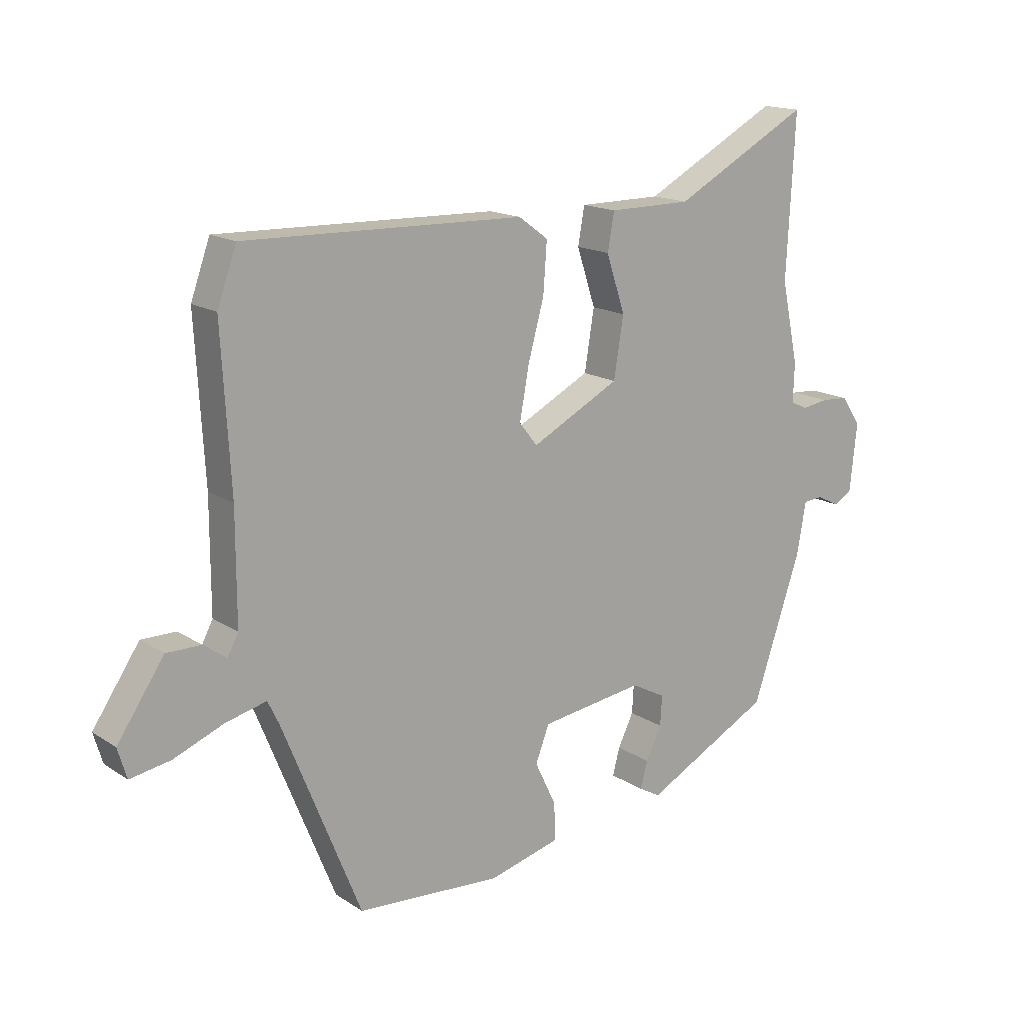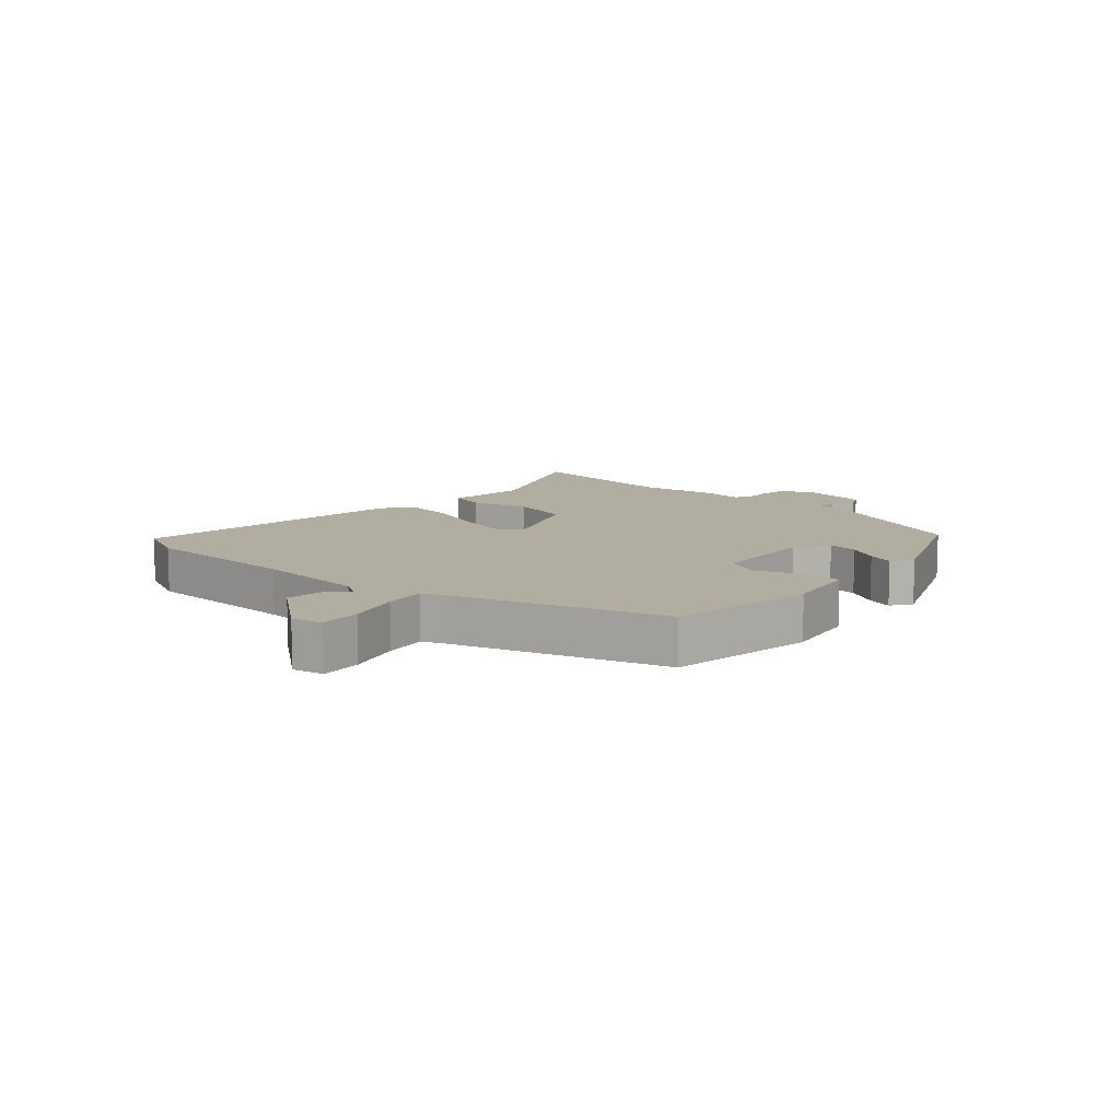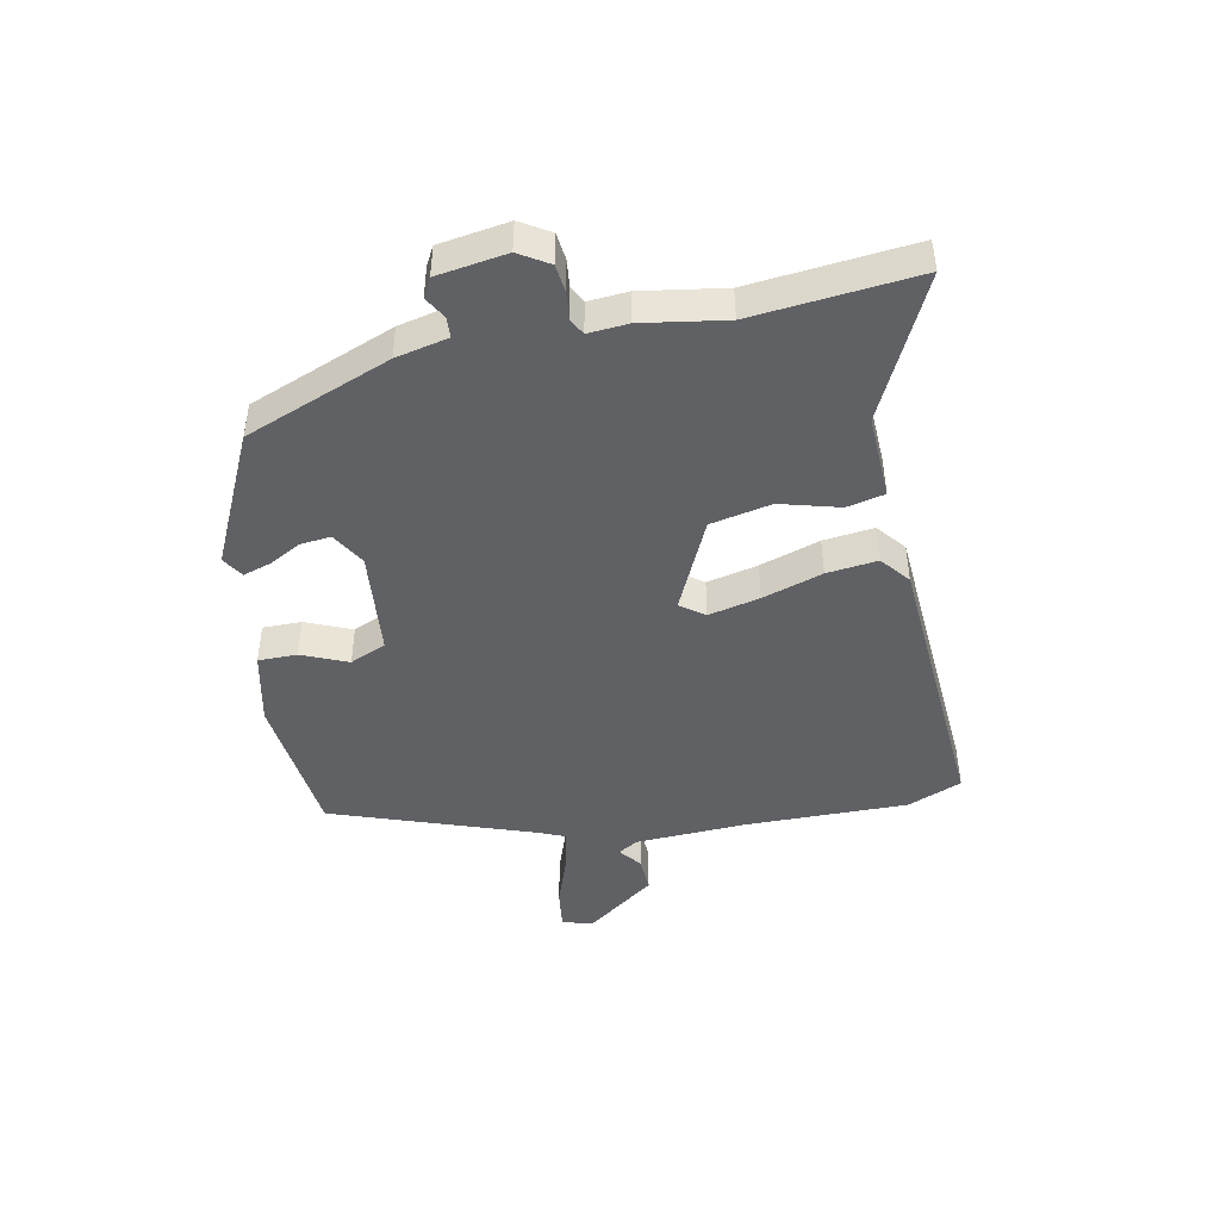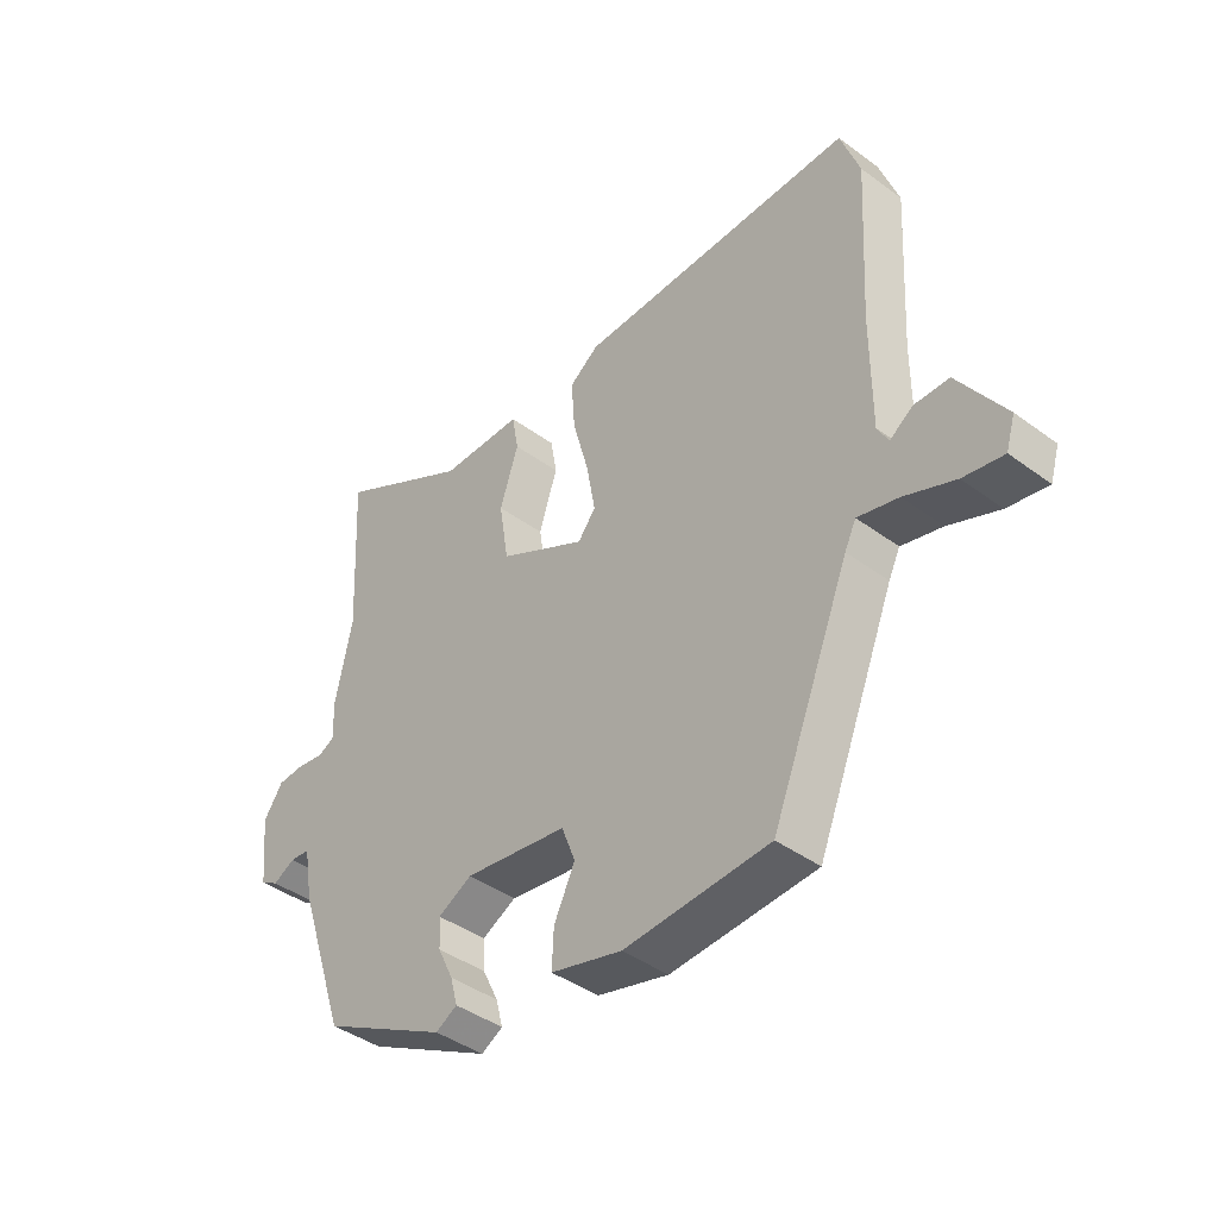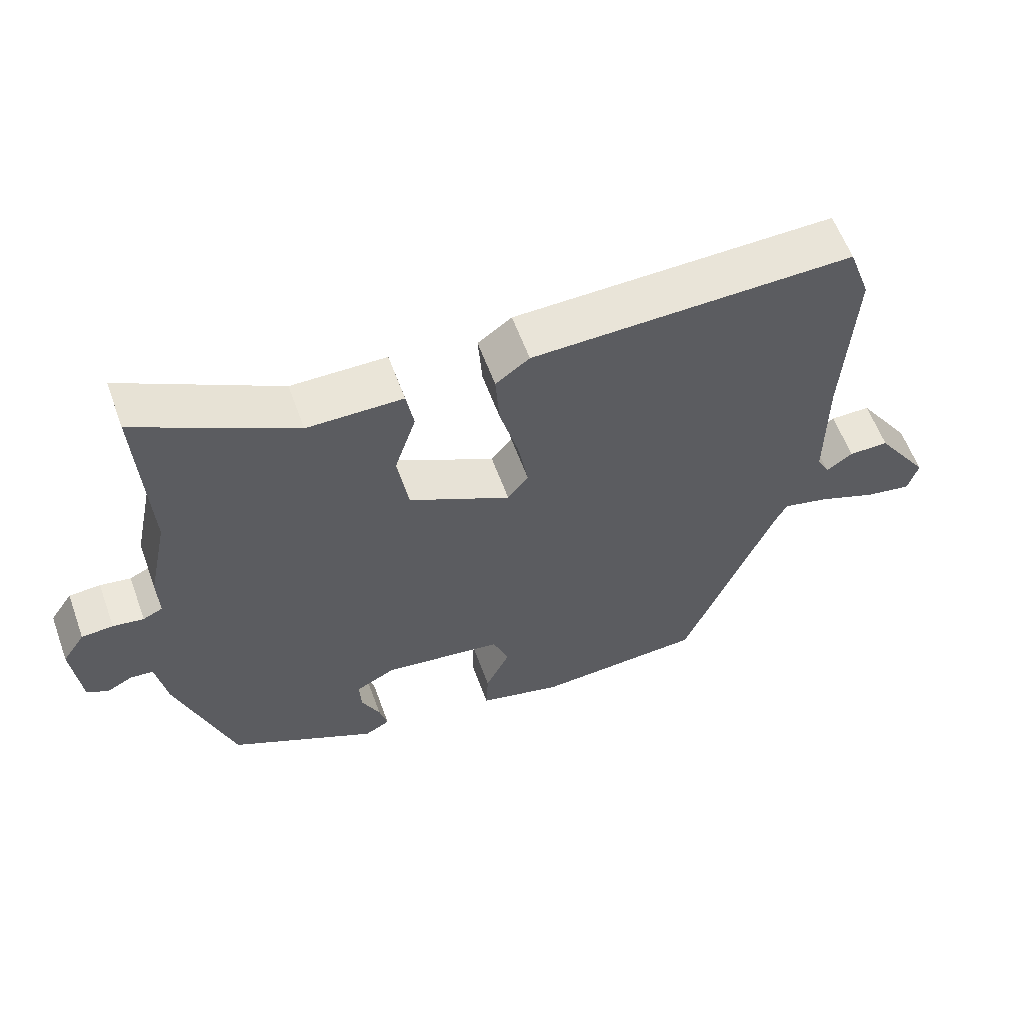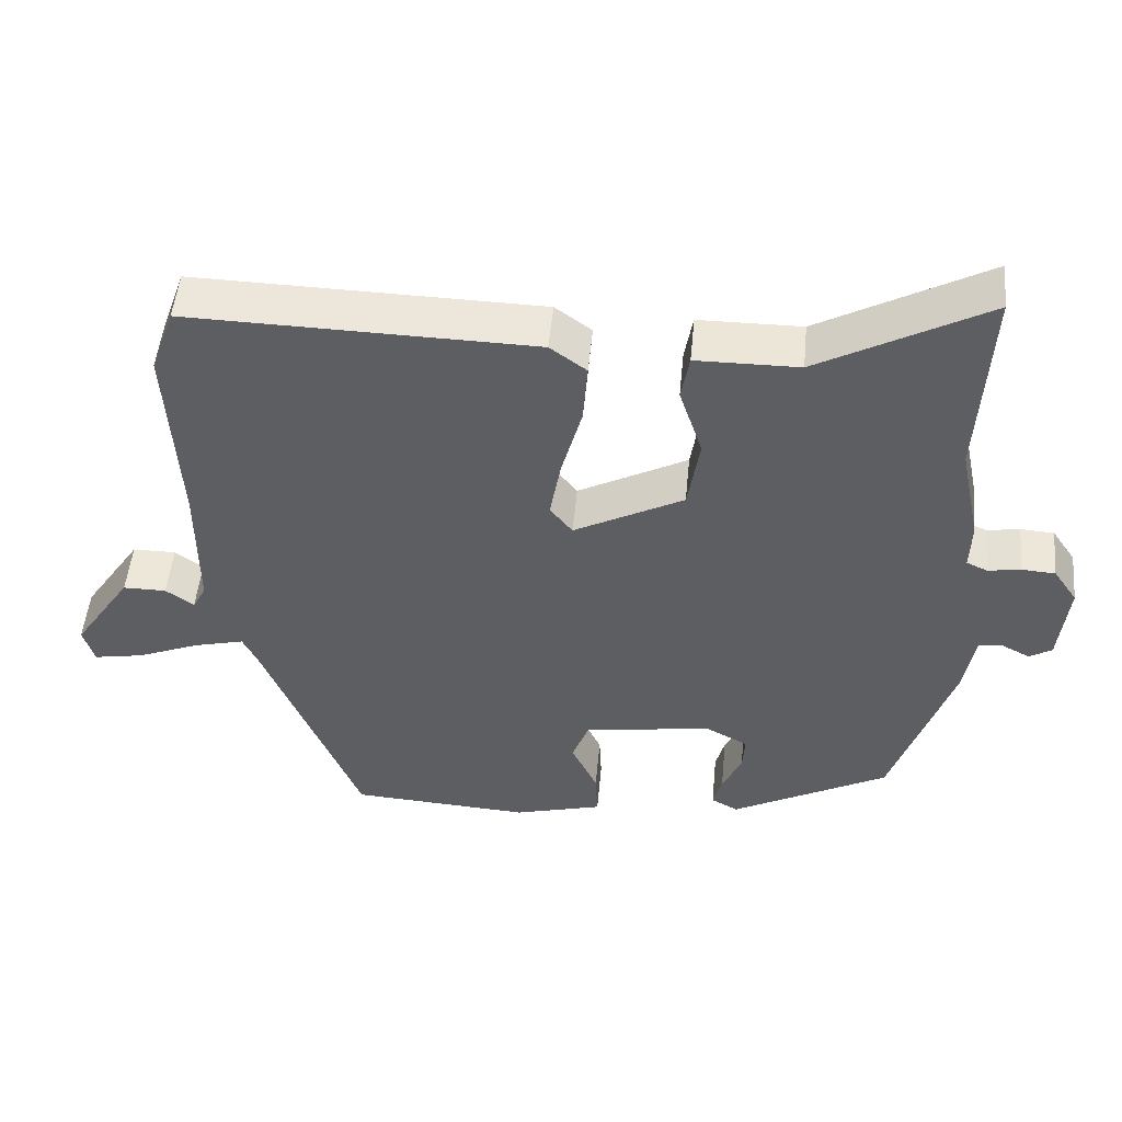
<metadata>
{"format":"obj","ext":"obj","renderer":"f3d","projection":"perspective","resolution":1024,"background":"white","views":[{"elev":15.8,"azim":143.0,"up":"+Z"},{"elev":10.5,"azim":136.5,"up":"+Y"},{"elev":-45.4,"azim":-76.0,"up":"+Y"},{"elev":-41.8,"azim":48.5,"up":"+Z"},{"elev":59.4,"azim":-20.0,"up":"+Z"},{"elev":50.2,"azim":-174.6,"up":"+Z"}]}
</metadata>
<code>
v -0.459 0.07 -0.346
v -0.54 0.07 -0.106
v -0.555 0.07 -0.02
v -0.588 0.07 -0.017
v -0.625 0.07 -0.036
v -0.655 0.07 -0.018
v -0.667 0.07 0.096
v -0.635 0.07 0.143
v -0.59 0.07 0.146
v -0.546 0.07 0.139
v -0.518 0.07 0.152
v -0.52 0.07 0.217
v -0.492 0.07 0.351
v -0.506 0.07 0.618
v -0.28 0.07 0.495
v -0.142 0.07 0.494
v -0.131 0.07 0.432
v -0.162 0.07 0.337
v -0.146 0.07 0.237
v 0.001 0.07 0.16
v 0.031 0.07 0.198
v 0.016 0.07 0.282
v -0.011 0.07 0.381
v -0.017 0.07 0.464
v 0.032 0.07 0.5
v 0.497 0.07 0.51
v 0.529 0.07 0.42
v 0.514 0.07 0.158
v 0.514 0.07 -0.025
v 0.532 0.07 -0.059
v 0.57 0.07 -0.032
v 0.628 0.07 -0.032
v 0.706 0.07 -0.148
v 0.691 0.07 -0.198
v 0.624 0.07 -0.186
v 0.54 0.07 -0.152
v 0.472 0.07 -0.135
v 0.453 0.07 -0.174
v 0.322 0.07 -0.497
v 0.08 0.07 -0.512
v -0.039 0.07 -0.48
v -0.036 0.07 -0.417
v -0.001 0.07 -0.344
v -0.024 0.07 -0.284
v -0.196 0.07 -0.259
v -0.253 0.07 -0.289
v -0.25 0.07 -0.339
v -0.224 0.07 -0.393
v -0.212 0.07 -0.438
v -0.248 0.07 -0.458
v -0.459 0 -0.346
v -0.54 0 -0.106
v -0.555 0 -0.02
v -0.588 0 -0.017
v -0.625 0 -0.036
v -0.655 0 -0.018
v -0.667 0 0.096
v -0.635 0 0.143
v -0.59 0 0.146
v -0.546 0 0.139
v -0.518 0 0.152
v -0.52 0 0.217
v -0.492 0 0.351
v -0.506 0 0.618
v -0.28 0 0.495
v -0.142 0 0.494
v -0.131 0 0.432
v -0.162 0 0.337
v -0.146 0 0.237
v 0.001 0 0.16
v 0.031 0 0.198
v 0.016 0 0.282
v -0.011 0 0.381
v -0.017 0 0.464
v 0.032 0 0.5
v 0.497 0 0.51
v 0.529 0 0.42
v 0.514 0 0.158
v 0.514 0 -0.025
v 0.532 0 -0.059
v 0.57 0 -0.032
v 0.628 0 -0.032
v 0.706 0 -0.148
v 0.691 0 -0.198
v 0.624 0 -0.186
v 0.54 0 -0.152
v 0.472 0 -0.135
v 0.453 0 -0.174
v 0.322 0 -0.497
v 0.08 0 -0.512
v -0.039 0 -0.48
v -0.036 0 -0.417
v -0.001 0 -0.344
v -0.024 0 -0.284
v -0.196 0 -0.259
v -0.253 0 -0.289
v -0.25 0 -0.339
v -0.224 0 -0.393
v -0.212 0 -0.438
v -0.248 0 -0.458
f 47 48 49 50
f 46 47 50 1
f 45 46 1 2
f 44 45 2 3
f 40 41 42 43
f 38 39 40 43
f 37 38 43 44
f 33 34 35 36
f 33 36 37
f 30 31 32 33
f 30 33 37
f 29 30 37 44
f 25 26 27 28
f 22 23 24 25
f 21 22 25 28
f 20 21 28 29
f 15 16 17 18
f 13 14 15 18
f 11 12 13 18
f 11 18 19
f 10 11 19 20
f 8 9 10
f 7 8 10
f 4 5 6 7
f 3 4 7 10
f 20 29 44
f 3 10 20 44
f 100 99 98 97
f 51 100 97 96
f 52 51 96 95
f 53 52 95 94
f 93 92 91 90
f 93 90 89 88
f 94 93 88 87
f 86 85 84 83
f 87 86 83
f 83 82 81 80
f 87 83 80
f 94 87 80 79
f 78 77 76 75
f 75 74 73 72
f 78 75 72 71
f 79 78 71 70
f 68 67 66 65
f 68 65 64 63
f 68 63 62 61
f 69 68 61
f 70 69 61 60
f 60 59 58
f 60 58 57
f 57 56 55 54
f 60 57 54 53
f 94 79 70
f 94 70 60 53
f 1 51 52 2
f 2 52 53 3
f 3 53 54 4
f 4 54 55 5
f 5 55 56 6
f 6 56 57 7
f 7 57 58 8
f 8 58 59 9
f 9 59 60 10
f 10 60 61 11
f 11 61 62 12
f 12 62 63 13
f 13 63 64 14
f 14 64 65 15
f 15 65 66 16
f 16 66 67 17
f 17 67 68 18
f 18 68 69 19
f 19 69 70 20
f 20 70 71 21
f 21 71 72 22
f 22 72 73 23
f 23 73 74 24
f 24 74 75 25
f 25 75 76 26
f 26 76 77 27
f 27 77 78 28
f 28 78 79 29
f 29 79 80 30
f 30 80 81 31
f 31 81 82 32
f 32 82 83 33
f 33 83 84 34
f 34 84 85 35
f 35 85 86 36
f 36 86 87 37
f 37 87 88 38
f 38 88 89 39
f 39 89 90 40
f 40 90 91 41
f 41 91 92 42
f 42 92 93 43
f 43 93 94 44
f 44 94 95 45
f 45 95 96 46
f 46 96 97 47
f 47 97 98 48
f 48 98 99 49
f 49 99 100 50
f 50 100 51 1

</code>
